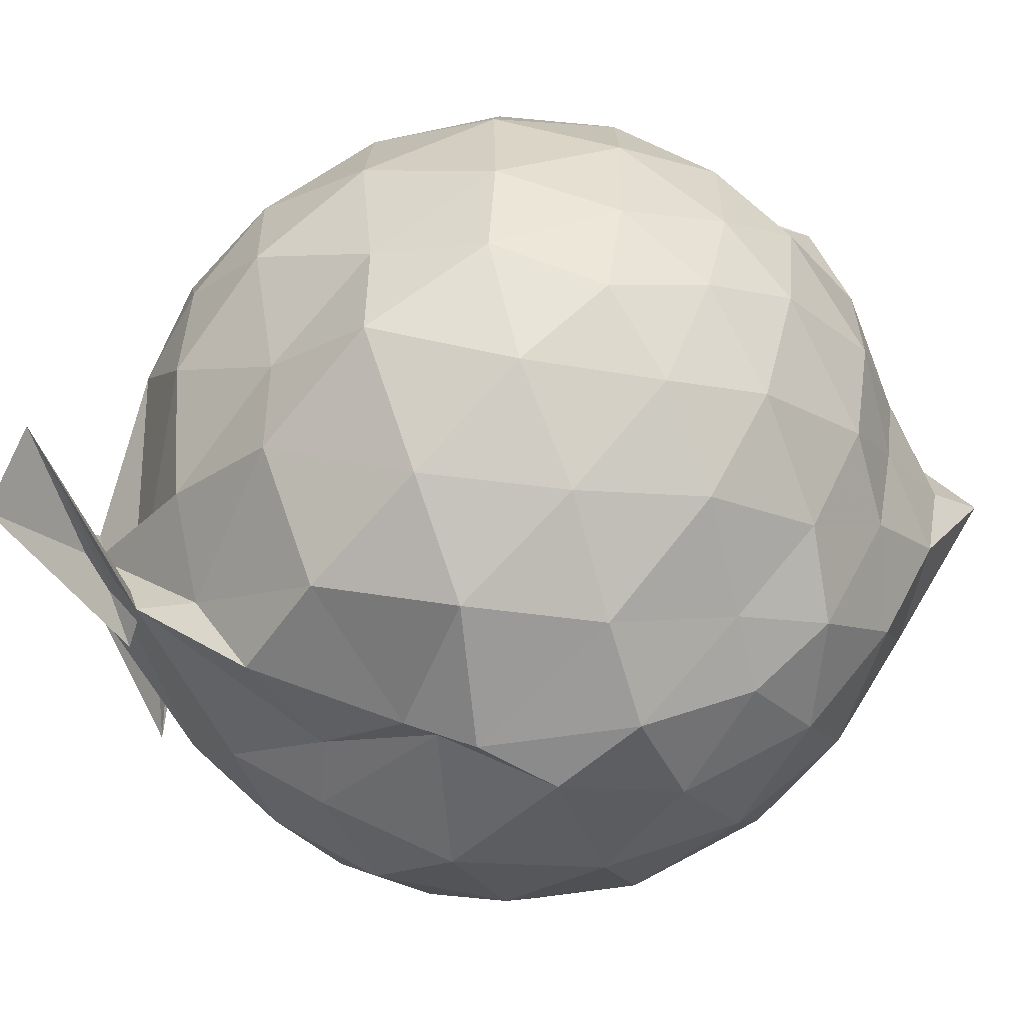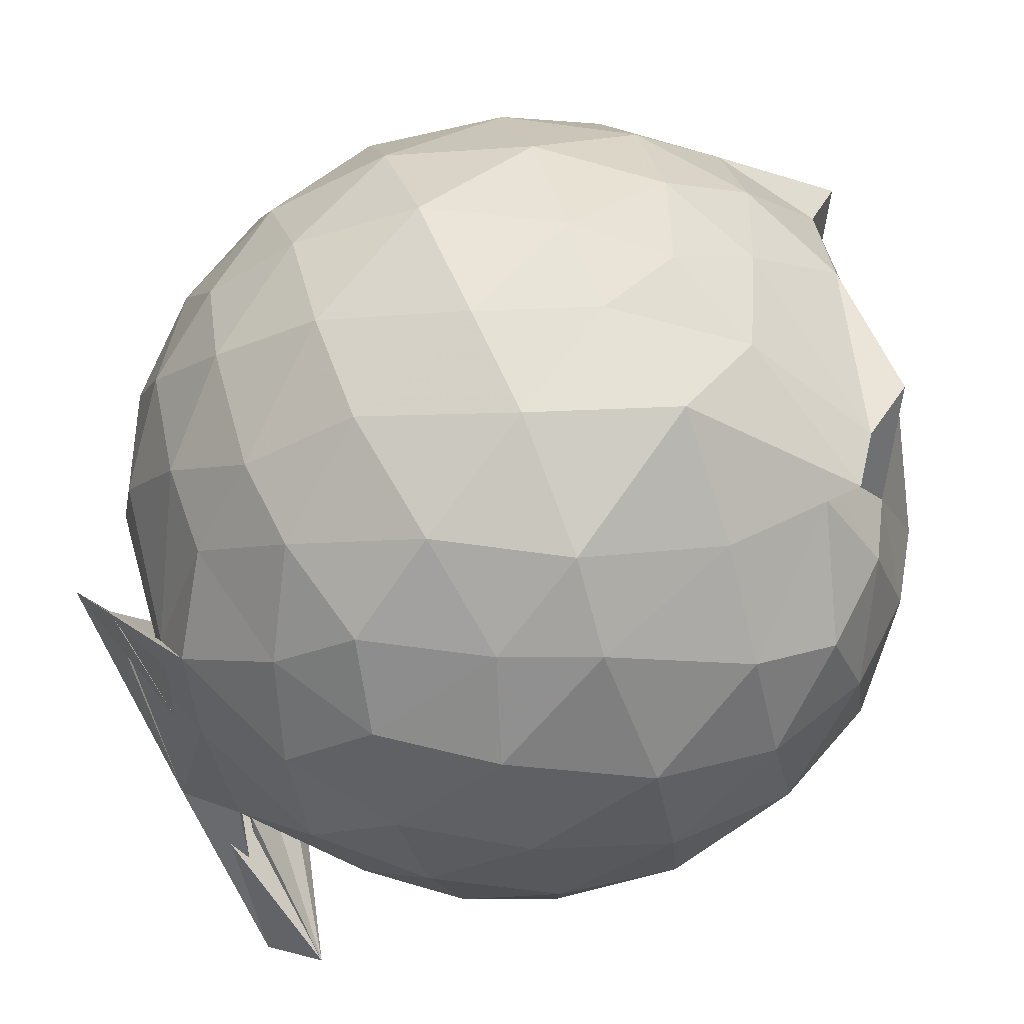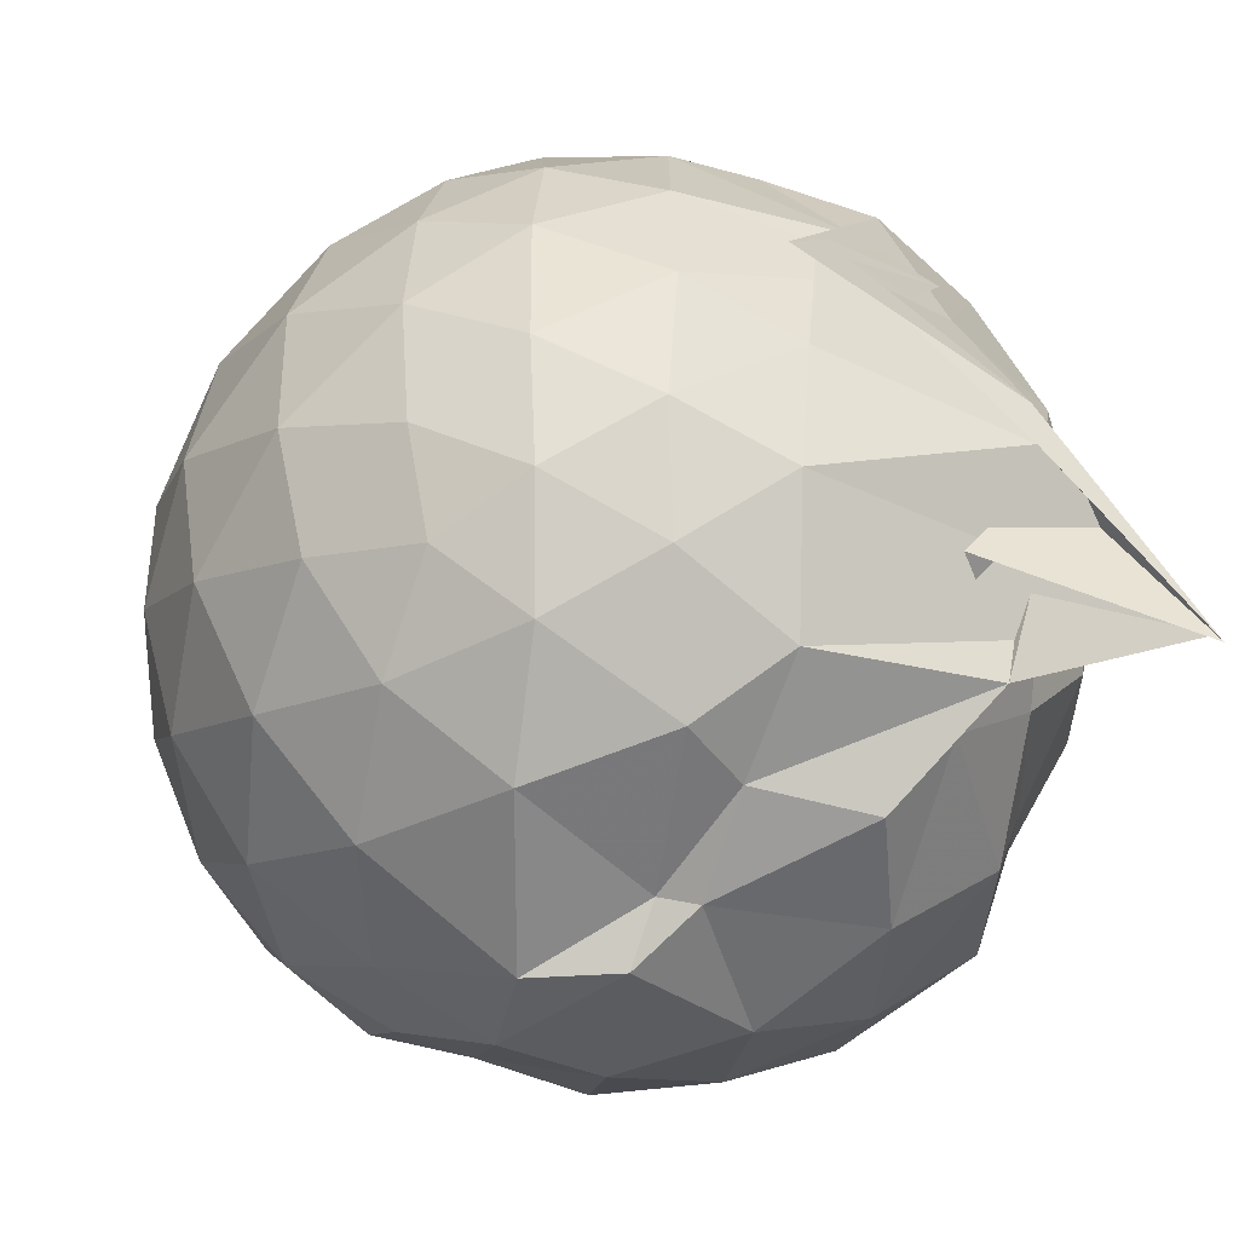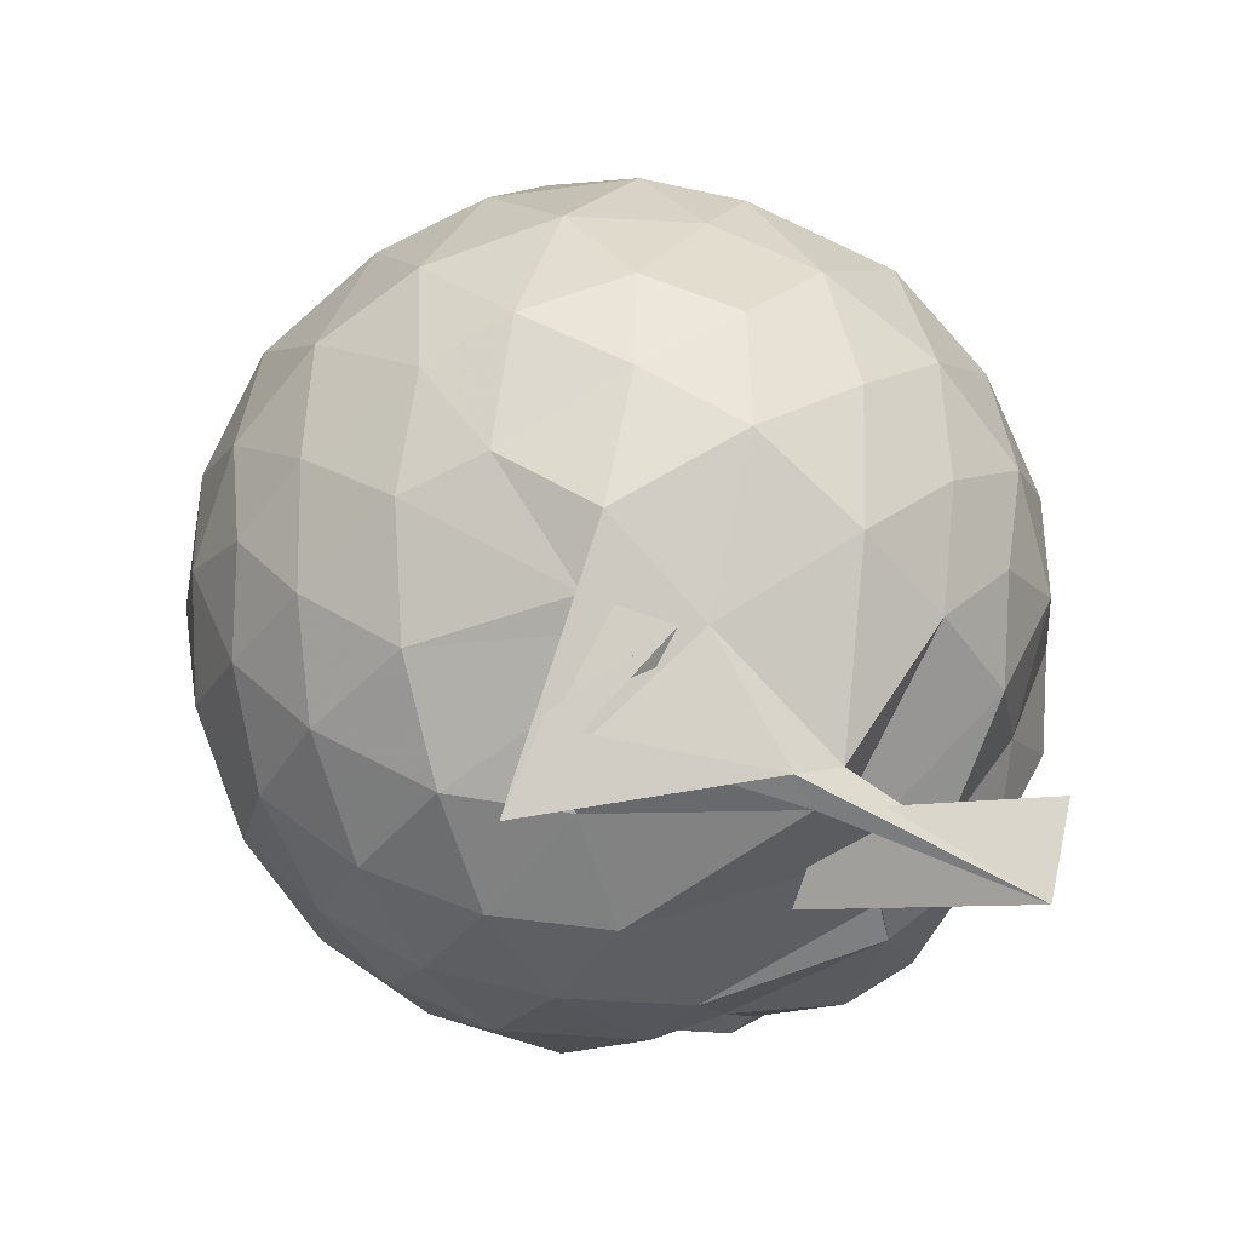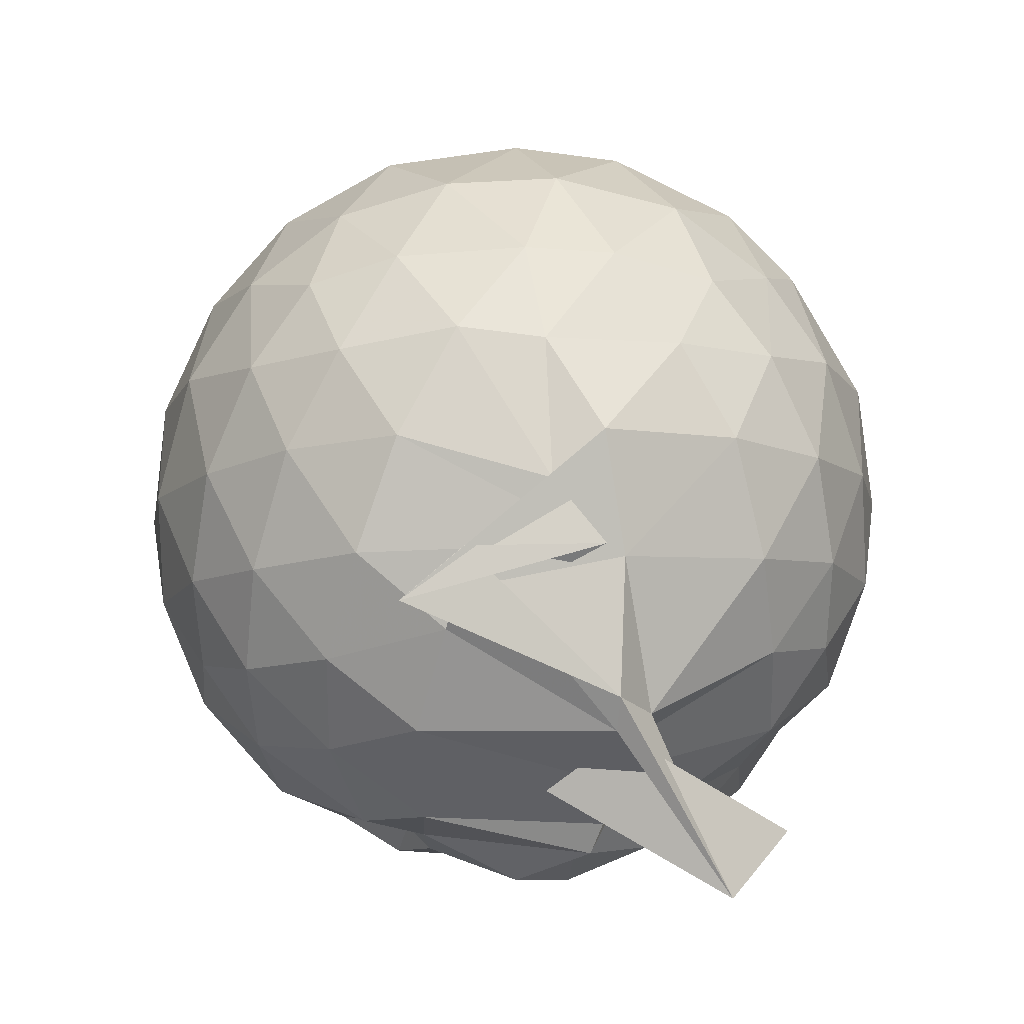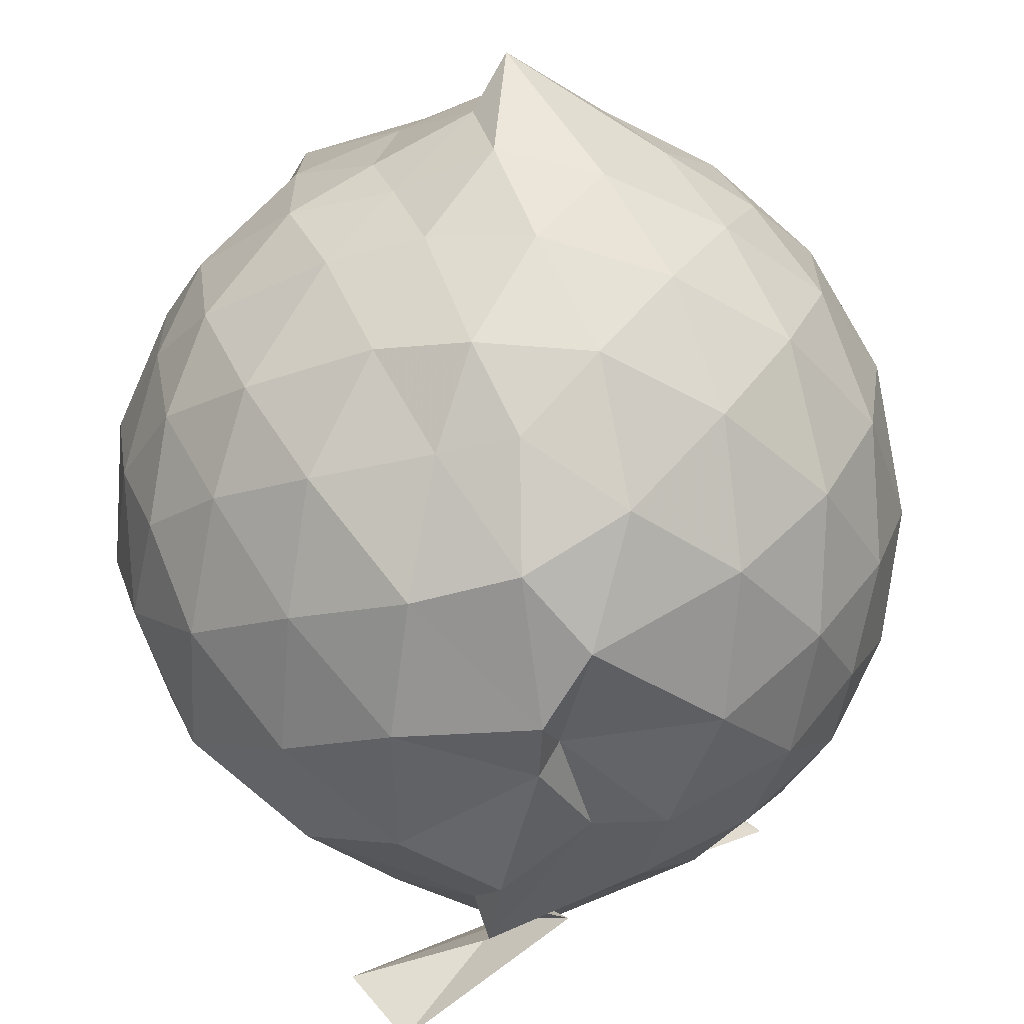
<metadata>
{"format":"obj","ext":"obj","renderer":"f3d","projection":"perspective","resolution":1024,"background":"white","views":[{"elev":-62.2,"azim":-68.3,"up":"+Y"},{"elev":78.3,"azim":-113.4,"up":"+Y"},{"elev":-42.9,"azim":150.6,"up":"+Y"},{"elev":-75.8,"azim":-163.2,"up":"+Z"},{"elev":-77.9,"azim":163.4,"up":"+Z"},{"elev":-65.5,"azim":22.7,"up":"+Y"}]}
</metadata>
<code>
v 0.06248 -0.3245 1.662
v 0.1539 -0.184 -0.2817
v 0.8342 -0.2838 1.217
v 0.7723 -0.0596 1.274
v 0.6374 0.1814 1.299
v 0.4445 0.3829 1.276
v 0.2437 0.5184 1.198
v -0.006692 0.5175 1.273
v -0.3703 0.4021 1.382
v -0.3595 0.3294 1.314
v -0.6521 0.2125 1.216
v -0.7337 -0.0166 1.269
v -0.7735 -0.2805 1.289
v -0.7347 -0.5587 1.267
v -0.6684 -0.7798 1.204
v -0.4702 -0.9122 1.258
v -0.2308 -1.028 1.265
v 0.05056 -1.06 1.224
v 0.2336 -1.079 1.198
v 0.4458 -0.9528 1.266
v 0.6353 -0.7501 1.292
v 0.7689 -0.5065 1.269
v 0.9148 -0.142 1.009
v 0.8212 0.1252 1.036
v 0.6446 0.3781 1.036
v 0.3976 0.5492 1.012
v 0.1802 0.6003 0.999
v -0.09957 0.6365 1.065
v -0.3928 0.5068 1.046
v -0.6365 0.3709 1.012
v -0.8083 0.1379 1.005
v -0.8953 -0.1322 1.026
v -0.8861 -0.4516 1.028
v -0.8243 -0.7001 0.9879
v -0.6477 -0.9442 0.9897
v -0.3895 -1.099 1.007
v -0.1134 -1.197 0.9821
v 0.1376 -1.224 0.9594
v 0.3926 -1.129 0.9713
v 0.6388 -0.9446 1.026
v 0.8167 -0.6934 1.033
v 0.9126 -0.4278 1.007
v 0.9169 0.0172 0.7286
v 0.7892 0.2839 0.7288
v 0.5748 0.5025 0.7297
v 0.275 0.6384 0.7283
v 0.01695 0.6801 0.735
v -0.3064 0.6273 0.7222
v -0.5086 0.5193 0.699
v -0.7715 0.2829 0.7195
v -0.901 0.009653 0.7188
v -0.9428 -0.2888 0.7224
v -0.868 -0.623 0.7249
v -0.7976 -0.844 0.6907
v -0.5426 -1.08 0.709
v -0.2741 -1.208 0.7066
v 0.04309 -1.246 0.6166
v 0.2079 -1.238 0.7395
v 0.5519 -1.077 0.7222
v 0.7734 -0.8598 0.7229
v 0.916 -0.5877 0.7256
v 0.9656 -0.2863 0.7272
v 0.819 0.1419 0.4439
v 0.6514 0.3701 0.4487
v 0.4199 0.5253 0.4199
v 0.1654 0.6159 0.4088
v -0.1427 0.6264 0.4472
v -0.4184 0.5224 0.4885
v -0.6166 0.3684 0.4142
v -0.7931 0.1211 0.4124
v -0.8947 -0.1499 0.4404
v -0.8881 -0.4353 0.4431
v -0.7312 -0.7046 0.4312
v -0.6399 -0.9014 0.3879
v -0.3927 -1.121 0.4082
v -0.02489 -1.164 0.4701
v 0.04482 -1.138 0.5199
v 0.3922 -1.104 0.4126
v 0.6451 -0.9441 0.4423
v 0.8169 -0.7149 0.445
v 0.8989 -0.4446 0.4169
v 0.9024 -0.132 0.4191
v 0.6695 0.2126 0.237
v 0.486 0.3443 0.1916
v 0.1994 0.457 0.1561
v -0.009406 0.5034 0.1696
v -0.2601 0.5005 0.2269
v -0.4454 0.3715 0.1828
v -0.6264 0.171 0.1535
v -0.7457 -0.07055 0.1736
v -0.8079 -0.2935 0.2317
v -0.7307 -0.5218 0.1784
v -0.5397 -0.7502 0.1161
v -0.3432 -0.9083 0.09114
v -0.2375 -1.081 0.1825
v 0.01499 -1.056 0.2541
v 0.1732 -1.04 0.1824
v 0.4789 -0.9243 0.1804
v 0.6669 -0.7818 0.2352
v 0.7457 -0.566 0.1793
v 0.7806 -0.2904 0.1564
v 0.7492 -0.01311 0.1817
v 0.691 -0.2821 1.417
v 0.576 -0.04849 1.502
v 0.4002 0.1939 1.477
v 0.2095 0.3669 1.389
v -0.2625 0.3429 1.465
v -0.267 0.3203 1.332
v -0.5038 0.1423 1.4
v -0.5834 -0.141 1.462
v -0.5718 -0.4275 1.462
v -0.5474 -0.681 1.397
v -0.3176 -0.8232 1.44
v -0.009181 -0.8921 1.436
v 0.2032 -0.954 1.391
v 0.3959 -0.7493 1.493
v 0.5628 -0.522 1.496
v 0.4397 -0.2478 1.769
v 0.3516 -0.08411 1.655
v 0.1471 0.1676 1.591
v -0.1798 0.2616 1.6
v -0.3667 0.04353 1.488
v -0.42 -0.273 1.582
v -0.3944 -0.5543 1.546
v -0.06826 -0.6571 1.586
v 0.1601 -0.6812 1.562
v 0.3573 -0.5141 1.641
v 0.3243 -0.3275 1.691
v 0.1114 -0.05742 1.645
v -0.1487 -0.1248 1.658
v -0.1441 -0.4195 1.656
v 0.1046 -0.4715 1.626
v 0.5534 0.1137 0.04114
v 0.3041 0.2513 -0.003945
v 0.1001 0.2873 -0.01576
v -0.2109 0.3561 0.04573
v -0.3967 0.1871 -0.01851
v -0.5462 -0.06755 -0.0369
v -0.6506 -0.2974 0.0394
v -0.2044 -0.7246 -0.1633
v -0.3869 -0.5978 -0.1758
v -0.3651 -0.8821 -0.04808
v 0.04245 -0.9283 0.009735
v 0.3106 -0.8214 -0.01252
v 0.5564 -0.703 0.04497
v 0.6039 -0.4428 -0.01634
v 0.6058 -0.1424 -0.0144
v 0.3682 -0.01441 -0.1193
v 0.0002854 0.004199 -0.1833
v -0.08498 0.1424 -0.1469
v -0.2133 -0.1239 -0.1843
v -0.382 -0.4654 -0.1918
v -0.686 -0.8176 -0.2735
v -0.7824 -0.6594 -0.1539
v 0.1294 -0.6713 -0.1583
v 0.3789 -0.5768 -0.1173
v 0.3828 -0.2982 -0.1644
v -0.1596 -0.09803 -0.2261
v 0.2615 -0.3324 -0.3479
v -0.2882 -0.4186 -0.2981
v -0.3056 -0.5037 -0.2801
v 0.1343 -0.4026 -0.2093
f 3 23 4
f 4 23 24
f 4 24 5
f 5 24 25
f 5 25 6
f 6 25 26
f 6 26 7
f 7 26 27
f 7 27 8
f 8 27 28
f 8 28 9
f 9 28 29
f 9 29 10
f 10 29 30
f 10 30 11
f 11 30 31
f 11 31 12
f 12 31 32
f 12 32 13
f 13 32 33
f 13 33 14
f 14 33 34
f 14 34 15
f 15 34 35
f 15 35 16
f 16 35 36
f 16 36 17
f 17 36 37
f 17 37 18
f 18 37 38
f 18 38 19
f 19 38 39
f 19 39 20
f 20 39 40
f 20 40 21
f 21 40 41
f 21 41 22
f 22 41 42
f 22 42 3
f 3 42 23
f 23 43 24
f 24 43 44
f 24 44 25
f 25 44 45
f 25 45 26
f 26 45 46
f 26 46 27
f 27 46 47
f 27 47 28
f 28 47 48
f 28 48 29
f 29 48 49
f 29 49 30
f 30 49 50
f 30 50 31
f 31 50 51
f 31 51 32
f 32 51 52
f 32 52 33
f 33 52 53
f 33 53 34
f 34 53 54
f 34 54 35
f 35 54 55
f 35 55 36
f 36 55 56
f 36 56 37
f 37 56 57
f 37 57 38
f 38 57 58
f 38 58 39
f 39 58 59
f 39 59 40
f 40 59 60
f 40 60 41
f 41 60 61
f 41 61 42
f 42 61 62
f 42 62 23
f 23 62 43
f 43 63 44
f 44 63 64
f 44 64 45
f 45 64 65
f 45 65 46
f 46 65 66
f 46 66 47
f 47 66 67
f 47 67 48
f 48 67 68
f 48 68 49
f 49 68 69
f 49 69 50
f 50 69 70
f 50 70 51
f 51 70 71
f 51 71 52
f 52 71 72
f 52 72 53
f 53 72 73
f 53 73 54
f 54 73 74
f 54 74 55
f 55 74 75
f 55 75 56
f 56 75 76
f 56 76 57
f 57 76 77
f 57 77 58
f 58 77 78
f 58 78 59
f 59 78 79
f 59 79 60
f 60 79 80
f 60 80 61
f 61 80 81
f 61 81 62
f 62 81 82
f 62 82 43
f 43 82 63
f 63 83 64
f 64 83 84
f 64 84 65
f 65 84 85
f 65 85 66
f 66 85 86
f 66 86 67
f 67 86 87
f 67 87 68
f 68 87 88
f 68 88 69
f 69 88 89
f 69 89 70
f 70 89 90
f 70 90 71
f 71 90 91
f 71 91 72
f 72 91 92
f 72 92 73
f 73 92 93
f 73 93 74
f 74 93 94
f 74 94 75
f 75 94 95
f 75 95 76
f 76 95 96
f 76 96 77
f 77 96 97
f 77 97 78
f 78 97 98
f 78 98 79
f 79 98 99
f 79 99 80
f 80 99 100
f 80 100 81
f 81 100 101
f 81 101 82
f 82 101 102
f 82 102 63
f 63 102 83
f 103 104 118
f 104 119 118
f 104 105 119
f 105 120 119
f 105 106 120
f 106 107 120
f 107 121 120
f 107 108 121
f 108 122 121
f 108 109 122
f 109 110 122
f 110 123 122
f 110 111 123
f 111 124 123
f 111 112 124
f 112 113 124
f 113 125 124
f 113 114 125
f 114 126 125
f 114 115 126
f 115 116 126
f 116 127 126
f 116 117 127
f 117 118 127
f 117 103 118
f 118 119 128
f 119 129 128
f 119 120 129
f 120 121 129
f 121 130 129
f 121 122 130
f 122 123 130
f 123 131 130
f 123 124 131
f 124 125 131
f 125 132 131
f 125 126 132
f 126 127 132
f 127 128 132
f 127 118 128
f 133 148 134
f 134 148 149
f 134 149 135
f 135 149 150
f 135 150 136
f 136 150 137
f 137 150 151
f 137 151 138
f 138 151 152
f 138 152 139
f 139 152 140
f 140 152 153
f 140 153 141
f 141 153 154
f 141 154 142
f 142 154 143
f 143 154 155
f 143 155 144
f 144 155 156
f 144 156 145
f 145 156 146
f 146 156 157
f 146 157 147
f 147 157 148
f 147 148 133
f 148 158 149
f 149 158 159
f 149 159 150
f 150 159 151
f 151 159 160
f 151 160 152
f 152 160 153
f 153 160 161
f 153 161 154
f 154 161 155
f 155 161 162
f 155 162 156
f 156 162 157
f 157 162 158
f 157 158 148
f 3 4 103
f 103 4 104
f 4 5 104
f 104 5 105
f 5 6 105
f 105 6 106
f 6 7 106
f 7 8 106
f 106 8 107
f 8 9 107
f 107 9 108
f 9 10 108
f 108 10 109
f 10 11 109
f 11 12 109
f 109 12 110
f 12 13 110
f 110 13 111
f 13 14 111
f 111 14 112
f 14 15 112
f 15 16 112
f 112 16 113
f 16 17 113
f 113 17 114
f 17 18 114
f 114 18 115
f 18 19 115
f 19 20 115
f 115 20 116
f 20 21 116
f 116 21 117
f 21 22 117
f 117 22 103
f 22 3 103
f 83 133 84
f 84 133 134
f 84 134 85
f 85 134 135
f 85 135 86
f 86 135 136
f 86 136 87
f 87 136 88
f 88 136 137
f 88 137 89
f 89 137 138
f 89 138 90
f 90 138 139
f 90 139 91
f 91 139 92
f 92 139 140
f 92 140 93
f 93 140 141
f 93 141 94
f 94 141 142
f 94 142 95
f 95 142 96
f 96 142 143
f 96 143 97
f 97 143 144
f 97 144 98
f 98 144 145
f 98 145 99
f 99 145 100
f 100 145 146
f 100 146 101
f 101 146 147
f 101 147 102
f 102 147 133
f 102 133 83
f 128 129 1
f 129 130 1
f 130 131 1
f 131 132 1
f 132 128 1
f 159 158 2
f 160 159 2
f 161 160 2
f 162 161 2
f 158 162 2

</code>
